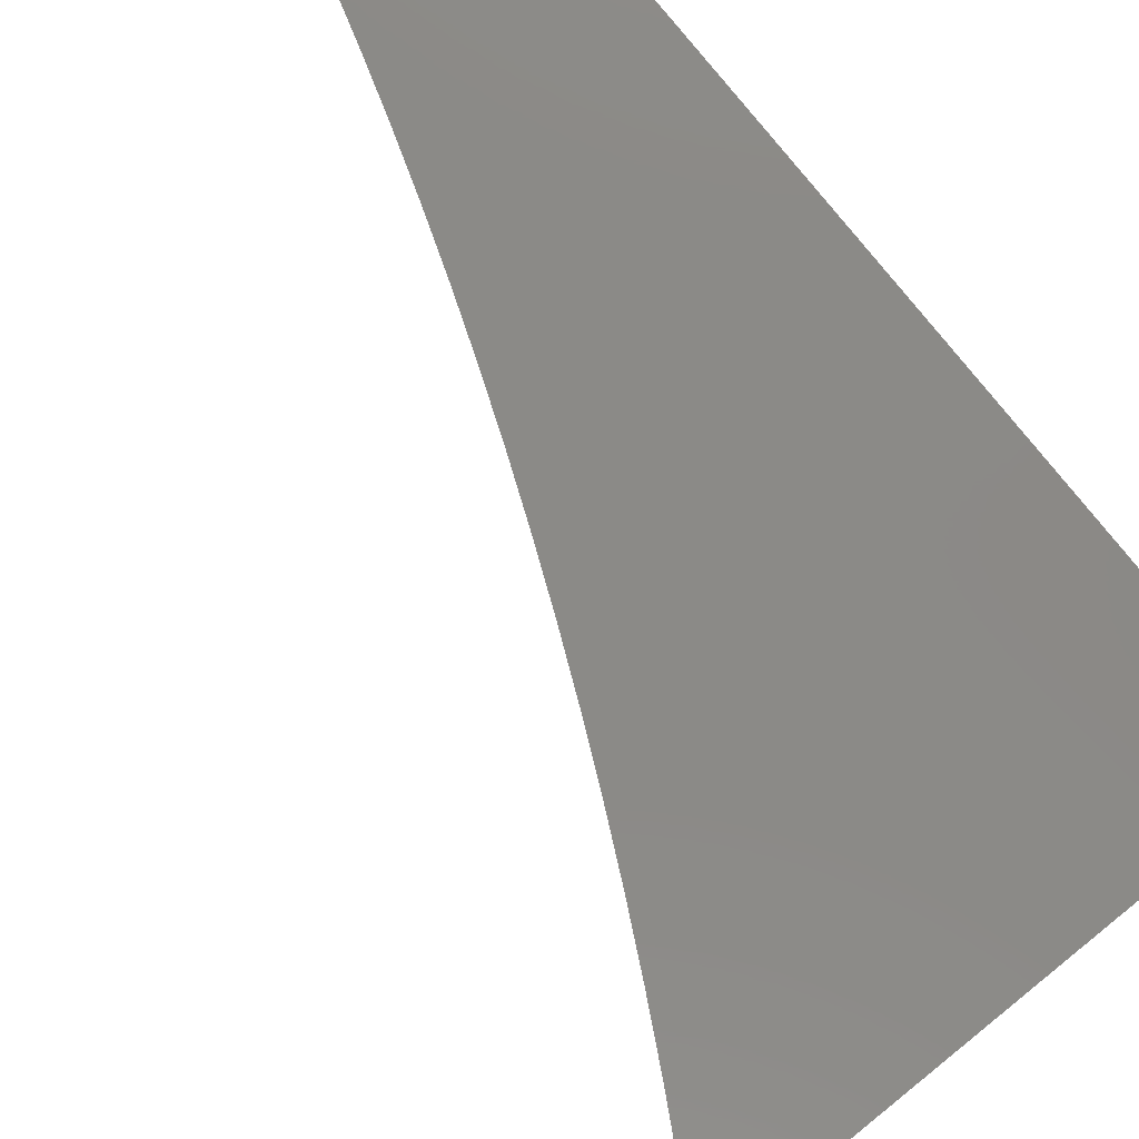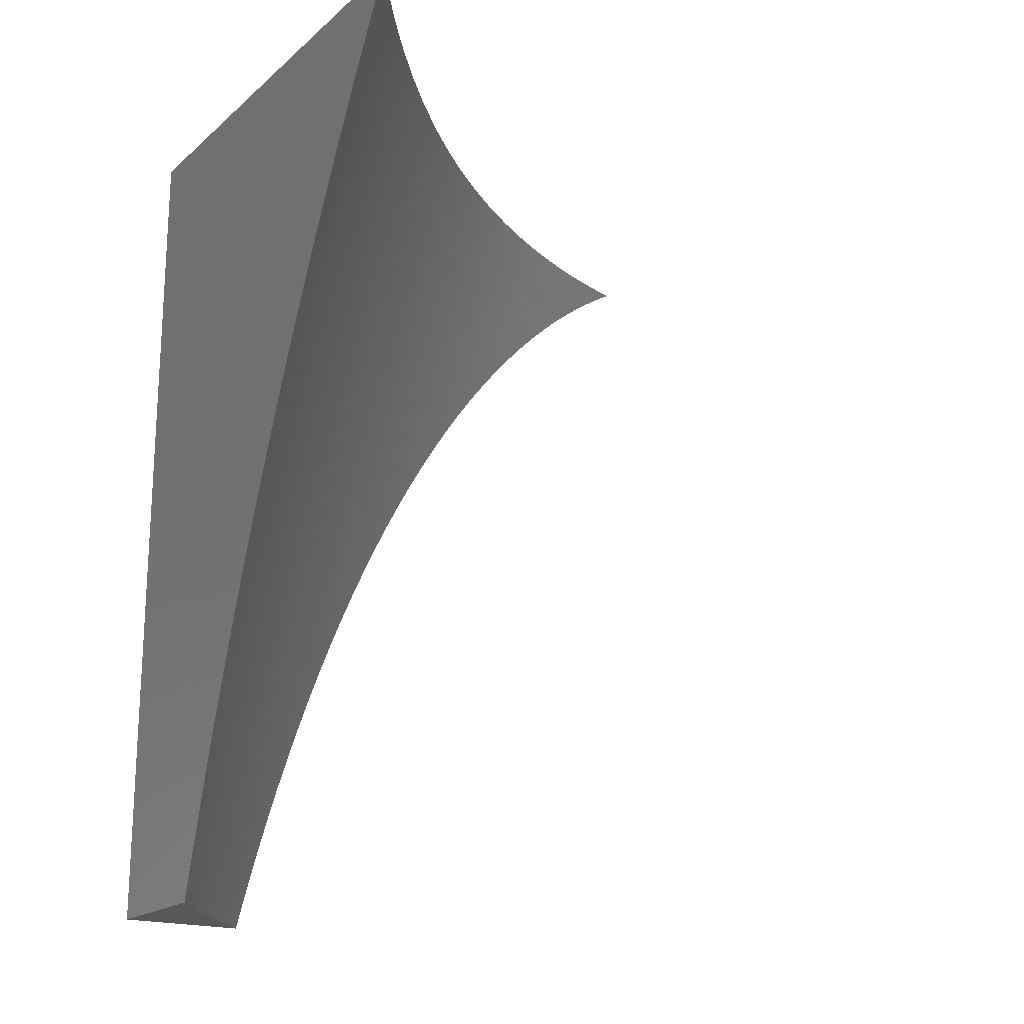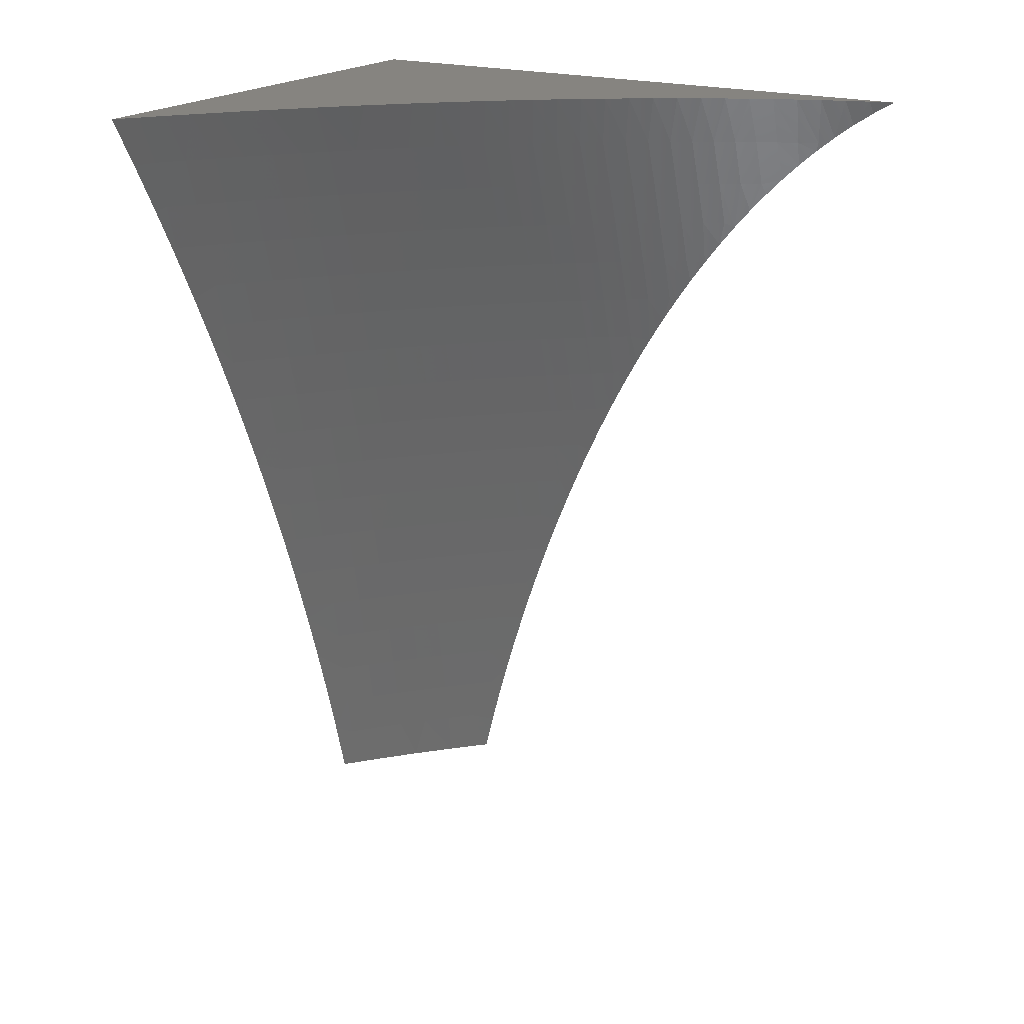
<metadata>
{"format":"stl","ext":"stl","renderer":"f3d","projection":"perspective","resolution":1024,"background":"white","views":[{"elev":79.7,"azim":-38.8,"up":"+Y"},{"elev":-19.0,"azim":-123.2,"up":"+Z"},{"elev":20.0,"azim":-59.0,"up":"+Z"}]}
</metadata>
<code>
# stl→obj: 332 verts, 660 faces
v 3.82 -6 1.065
v 3.838 -6 1
v 3.84 -6.014 1.056
v 3.88 -6.035 1
v 3.869 -6.038 1.056
v 3.897 -6.061 1.056
v 3.884 -6.064 1.111
v 3.911 -6.088 1.111
v 3.898 -6.091 1.167
v 3.924 -6.115 1.167
v 3.911 -6.118 1.223
v 3.936 -6.142 1.223
v 3.921 -6.145 1.279
v 3.946 -6.169 1.279
v 3.93 -6.172 1.334
v 3.954 -6.196 1.334
v 3.937 -6.199 1.39
v 3.96 -6.223 1.39
v 3.943 -6.227 1.446
v 3.965 -6.251 1.446
v 3.947 -6.254 1.501
v 3.968 -6.278 1.501
v 3.949 -6.281 1.556
v 3.969 -6.305 1.556
v 3.949 -6.308 1.612
v 3.968 -6.332 1.612
v 3.948 -6.335 1.667
v 3.966 -6.359 1.667
v 3.945 -6.362 1.722
v 3.962 -6.385 1.722
v 3.94 -6.388 1.777
v 3.957 -6.412 1.777
v 3.934 -6.415 1.832
v 3.949 -6.438 1.832
v 3.925 -6.442 1.886
v 3.94 -6.465 1.886
v 3.914 -6.468 1.943
v 3.928 -6.491 1.943
v 3.896 -6.485 2
v 3.911 -6.51 2
v 3.941 -6.514 1.943
v 3.924 -6.536 2
v 3.954 -6.537 1.943
v 3.938 -6.561 2
v 3.966 -6.56 1.943
v 3.95 -6.588 2
v 3.977 -6.584 1.943
v 3.987 -6.607 1.943
v 4 -6.604 1.913
v 4 -6.626 1.933
v 3.921 -6.07 1
v 3.924 -6.085 1.056
v 3.938 -6.112 1.111
v 3.95 -6.139 1.167
v 3.96 -6.166 1.223
v 3.969 -6.193 1.279
v 3.976 -6.22 1.334
v 3.982 -6.248 1.39
v 3.986 -6.275 1.446
v 4 -6.296 1.455
v 3.988 -6.302 1.501
v 4 -6.313 1.492
v 4 -6.33 1.528
v 3.961 -6.106 1
v 3.95 -6.11 1.056
v 3.963 -6.137 1.111
v 3.974 -6.164 1.167
v 3.984 -6.191 1.223
v 4 -6.206 1.218
v 4 -6.22 1.26
v 3.976 -6.134 1.056
v 4 -6.144 1
v 4 -6.155 1.045
v 3.988 -6.161 1.111
v 4 -6.167 1.089
v 4 -6.18 1.133
v 4 -6.192 1.176
v 3.998 -6.188 1.167
v 3.992 -6.218 1.279
v 4 -6.234 1.301
v 3.998 -6.245 1.334
v 4 -6.249 1.341
v 4 -6.264 1.38
v 4 -6.28 1.418
v 4 -6.347 1.562
v 3.988 -6.329 1.556
v 4 -6.365 1.596
v 3.987 -6.356 1.612
v 4 -6.383 1.628
v 3.984 -6.382 1.667
v 4 -6.402 1.66
v 3.979 -6.409 1.722
v 4 -6.42 1.69
v 3.994 -6.433 1.722
v 4 -6.44 1.72
v 3.972 -6.436 1.777
v 4 -6.459 1.748
v 3.987 -6.459 1.777
v 4 -6.479 1.775
v 3.964 -6.462 1.832
v 3.978 -6.485 1.832
v 3.954 -6.488 1.886
v 3.967 -6.511 1.886
v 4 -6.499 1.801
v 3.991 -6.509 1.832
v 4 -6.519 1.826
v 3.98 -6.535 1.886
v 4 -6.54 1.849
v 3.992 -6.558 1.886
v 4 -6.561 1.872
v 4 -6.582 1.893
v 3.996 -6.63 1.943
v 4 -6.649 1.951
v 3.973 -6.641 2
v 3.983 -6.668 2
v 4 -6.673 1.969
v 3.992 -6.695 2
v 4 -6.697 1.985
v 4 -6.723 2
v 3.962 -6.614 2
v 3.881 -6.46 2
v 3.9 -6.445 1.943
v 3.91 -6.418 1.886
v 3.917 -6.392 1.832
v 3.923 -6.365 1.777
v 3.927 -6.338 1.722
v 3.929 -6.311 1.667
v 3.929 -6.284 1.612
v 3.928 -6.257 1.556
v 3.925 -6.23 1.501
v 3.92 -6.203 1.446
v 3.914 -6.175 1.39
v 3.906 -6.148 1.334
v 3.896 -6.121 1.279
v 3.884 -6.094 1.223
v 3.871 -6.067 1.167
v 3.856 -6.04 1.111
v 3.865 -6.435 2
v 3.884 -6.422 1.943
v 3.894 -6.395 1.886
v 3.9 -6.368 1.832
v 3.905 -6.341 1.777
v 3.908 -6.315 1.722
v 3.909 -6.287 1.667
v 3.909 -6.26 1.612
v 3.907 -6.233 1.556
v 3.903 -6.206 1.501
v 3.897 -6.179 1.446
v 3.89 -6.152 1.39
v 3.881 -6.124 1.334
v 3.87 -6.097 1.279
v 3.858 -6.07 1.223
v 3.844 -6.043 1.167
v 3.828 -6.016 1.111
v 3.848 -6.411 2
v 3.868 -6.399 1.943
v 3.877 -6.372 1.886
v 3.882 -6.345 1.832
v 3.886 -6.318 1.777
v 3.888 -6.291 1.722
v 3.889 -6.264 1.667
v 3.887 -6.237 1.612
v 3.884 -6.209 1.556
v 3.88 -6.182 1.501
v 3.873 -6.155 1.446
v 3.865 -6.128 1.39
v 3.855 -6.101 1.334
v 3.843 -6.073 1.279
v 3.83 -6.047 1.223
v 3.815 -6.02 1.167
v 3.801 -6 1.131
v 3.831 -6.388 2
v 3.851 -6.376 1.943
v 3.859 -6.349 1.886
v 3.864 -6.322 1.832
v 3.867 -6.295 1.777
v 3.868 -6.267 1.722
v 3.867 -6.24 1.667
v 3.865 -6.213 1.612
v 3.861 -6.186 1.556
v 3.856 -6.159 1.501
v 3.848 -6.131 1.446
v 3.839 -6.104 1.39
v 3.828 -6.077 1.334
v 3.816 -6.05 1.279
v 3.801 -6.023 1.223
v 3.782 -6 1.195
v 3.813 -6.364 2
v 3.834 -6.352 1.943
v 3.84 -6.325 1.886
v 3.844 -6.298 1.832
v 3.846 -6.271 1.777
v 3.847 -6.244 1.722
v 3.845 -6.217 1.667
v 3.842 -6.19 1.612
v 3.837 -6.162 1.556
v 3.831 -6.135 1.501
v 3.822 -6.108 1.446
v 3.812 -6.08 1.39
v 3.801 -6.053 1.334
v 3.787 -6.026 1.279
v 3.761 -6 1.26
v 3.795 -6.341 2
v 3.815 -6.329 1.943
v 3.821 -6.302 1.886
v 3.824 -6.275 1.832
v 3.825 -6.248 1.777
v 3.825 -6.221 1.722
v 3.822 -6.193 1.667
v 3.818 -6.166 1.612
v 3.813 -6.139 1.556
v 3.805 -6.111 1.501
v 3.796 -6.084 1.446
v 3.785 -6.057 1.39
v 3.772 -6.03 1.334
v 3.758 -6.003 1.279
v 3.738 -6 1.324
v 3.743 -6.007 1.334
v 3.715 -6 1.388
v 3.728 -6.01 1.39
v 3.712 -6.014 1.446
v 3.741 -6.038 1.446
v 3.724 -6.042 1.501
v 3.752 -6.065 1.501
v 3.734 -6.069 1.556
v 3.761 -6.092 1.556
v 3.742 -6.096 1.612
v 3.769 -6.119 1.612
v 3.749 -6.124 1.667
v 3.774 -6.147 1.667
v 3.754 -6.151 1.722
v 3.779 -6.174 1.722
v 3.757 -6.179 1.777
v 3.781 -6.202 1.777
v 3.759 -6.206 1.832
v 3.781 -6.229 1.832
v 3.759 -6.233 1.886
v 3.78 -6.256 1.886
v 3.755 -6.261 1.943
v 3.776 -6.284 1.943
v 3.738 -6.274 2
v 3.758 -6.296 2
v 3.796 -6.306 1.943
v 3.777 -6.318 2
v 3.718 -6.253 2
v 3.734 -6.238 1.943
v 3.736 -6.21 1.886
v 3.736 -6.183 1.832
v 3.733 -6.156 1.777
v 3.729 -6.128 1.722
v 3.723 -6.101 1.667
v 3.716 -6.073 1.612
v 3.706 -6.046 1.556
v 3.695 -6.019 1.501
v 3.691 -6 1.451
v 3.698 -6.231 2
v 3.712 -6.215 1.943
v 3.713 -6.188 1.886
v 3.712 -6.16 1.832
v 3.708 -6.133 1.777
v 3.703 -6.105 1.722
v 3.697 -6.078 1.667
v 3.688 -6.05 1.612
v 3.678 -6.023 1.556
v 3.666 -6 1.514
v 3.656 -6.19 2
v 3.689 -6.193 1.943
v 3.689 -6.165 1.886
v 3.687 -6.137 1.832
v 3.683 -6.11 1.777
v 3.677 -6.082 1.722
v 3.669 -6.055 1.667
v 3.659 -6.028 1.612
v 3.648 -6 1.556
v 3.639 -6 1.577
v 3.63 -6.005 1.612
v 3.612 -6 1.639
v 3.612 -6.01 1.667
v 3.583 -6 1.7
v 3.592 -6.015 1.722
v 3.553 -6 1.761
v 3.572 -6.02 1.777
v 3.523 -6 1.822
v 3.552 -6.025 1.832
v 3.522 -6.003 1.832
v 3.53 -6.031 1.886
v 3.501 -6.009 1.886
v 3.507 -6.037 1.943
v 3.478 -6.015 1.943
v 3.475 -6.037 2
v 3.45 -6.018 2
v 3.665 -6.17 1.943
v 3.613 -6.15 2
v 3.641 -6.148 1.943
v 3.615 -6.125 1.943
v 3.639 -6.12 1.886
v 3.613 -6.097 1.886
v 3.635 -6.092 1.832
v 3.608 -6.07 1.832
v 3.629 -6.065 1.777
v 3.601 -6.042 1.777
v 3.621 -6.037 1.722
v 3.569 -6.112 2
v 3.589 -6.103 1.943
v 3.586 -6.075 1.886
v 3.58 -6.047 1.832
v 3.546 -6.093 2
v 3.563 -6.081 1.943
v 3.559 -6.053 1.886
v 3.523 -6.074 2
v 3.535 -6.059 1.943
v 3.499 -6.055 2
v 3.425 -6 2
v 3.458 -6 1.941
v 3.491 -6 1.882
v 3.757 -6.034 1.39
v 3.769 -6.061 1.446
v 3.779 -6.088 1.501
v 3.787 -6.115 1.556
v 3.794 -6.143 1.612
v 3.799 -6.17 1.667
v 3.802 -6.197 1.722
v 3.803 -6.225 1.777
v 3.803 -6.252 1.832
v 3.801 -6.279 1.886
v 3.649 -6.06 1.722
v 3.641 -6.032 1.667
v 3.656 -6.087 1.777
v 3.661 -6.115 1.832
v 3.665 -6.142 1.886
v 4 -6 2
v 4 -6 1
f 1 2 3
f 3 2 4
f 3 4 5
f 5 4 6
f 5 6 7
f 7 6 8
f 7 8 9
f 9 8 10
f 9 10 11
f 11 10 12
f 11 12 13
f 13 12 14
f 13 14 15
f 15 14 16
f 15 16 17
f 17 16 18
f 17 18 19
f 19 18 20
f 19 20 21
f 21 20 22
f 21 22 23
f 23 22 24
f 23 24 25
f 25 24 26
f 25 26 27
f 27 26 28
f 27 28 29
f 29 28 30
f 29 30 31
f 31 30 32
f 31 32 33
f 33 32 34
f 33 34 35
f 35 34 36
f 35 36 37
f 37 36 38
f 37 38 39
f 39 38 40
f 40 38 41
f 40 41 42
f 42 41 43
f 42 43 44
f 44 43 45
f 44 45 46
f 46 45 47
f 46 47 48
f 48 47 49
f 48 49 50
f 4 51 6
f 6 51 52
f 6 52 8
f 8 52 53
f 8 53 10
f 10 53 54
f 10 54 12
f 12 54 55
f 12 55 14
f 14 55 56
f 14 56 16
f 16 56 57
f 16 57 18
f 18 57 58
f 18 58 20
f 20 58 59
f 20 59 22
f 22 59 60
f 22 60 61
f 61 60 62
f 61 62 63
f 51 64 52
f 52 64 65
f 52 65 53
f 53 65 66
f 53 66 54
f 54 66 67
f 54 67 55
f 55 67 68
f 55 68 56
f 56 68 69
f 56 69 70
f 65 64 71
f 71 64 72
f 71 72 73
f 71 73 74
f 74 73 75
f 74 75 76
f 77 78 76
f 76 78 67
f 76 67 74
f 74 67 66
f 74 66 71
f 71 66 65
f 78 77 68
f 68 77 69
f 56 70 79
f 79 70 80
f 79 80 57
f 57 80 81
f 57 81 58
f 58 81 82
f 58 82 83
f 80 82 81
f 83 84 58
f 58 84 59
f 84 60 59
f 85 86 63
f 63 86 24
f 63 24 61
f 61 24 22
f 87 88 85
f 85 88 26
f 85 26 86
f 86 26 24
f 87 89 88
f 88 89 28
f 88 28 26
f 28 89 90
f 90 89 91
f 90 91 92
f 92 91 93
f 92 93 94
f 94 93 95
f 94 95 96
f 96 95 97
f 96 97 98
f 98 97 99
f 98 99 100
f 100 99 101
f 100 101 102
f 102 101 103
f 102 103 41
f 41 103 43
f 99 104 101
f 101 104 105
f 101 105 103
f 103 105 106
f 103 106 107
f 107 106 108
f 107 108 109
f 109 108 110
f 109 110 111
f 104 106 105
f 49 47 111
f 111 47 45
f 111 45 109
f 109 45 107
f 48 50 112
f 112 50 113
f 112 113 114
f 114 113 115
f 115 113 116
f 115 116 117
f 117 116 118
f 117 118 119
f 114 120 112
f 112 120 48
f 120 46 48
f 39 121 37
f 37 121 122
f 37 122 35
f 35 122 123
f 35 123 33
f 33 123 124
f 33 124 31
f 31 124 125
f 31 125 29
f 29 125 126
f 29 126 27
f 27 126 127
f 27 127 25
f 25 127 128
f 25 128 23
f 23 128 129
f 23 129 21
f 21 129 130
f 21 130 19
f 19 130 131
f 19 131 17
f 17 131 132
f 17 132 15
f 15 132 133
f 15 133 13
f 13 133 134
f 13 134 11
f 11 134 135
f 11 135 9
f 9 135 136
f 9 136 7
f 7 136 137
f 7 137 5
f 5 137 3
f 121 138 122
f 122 138 139
f 122 139 123
f 123 139 140
f 123 140 124
f 124 140 141
f 124 141 125
f 125 141 142
f 125 142 126
f 126 142 143
f 126 143 127
f 127 143 144
f 127 144 128
f 128 144 145
f 128 145 129
f 129 145 146
f 129 146 130
f 130 146 147
f 130 147 131
f 131 147 148
f 131 148 132
f 132 148 149
f 132 149 133
f 133 149 150
f 133 150 134
f 134 150 151
f 134 151 135
f 135 151 152
f 135 152 136
f 136 152 153
f 136 153 137
f 137 153 154
f 137 154 3
f 3 154 1
f 138 155 139
f 139 155 156
f 139 156 140
f 140 156 157
f 140 157 141
f 141 157 158
f 141 158 142
f 142 158 159
f 142 159 143
f 143 159 160
f 143 160 144
f 144 160 161
f 144 161 145
f 145 161 162
f 145 162 146
f 146 162 163
f 146 163 147
f 147 163 164
f 147 164 148
f 148 164 165
f 148 165 149
f 149 165 166
f 149 166 150
f 150 166 167
f 150 167 151
f 151 167 168
f 151 168 152
f 152 168 169
f 152 169 153
f 153 169 170
f 153 170 154
f 154 170 171
f 154 171 1
f 155 172 156
f 156 172 173
f 156 173 157
f 157 173 174
f 157 174 158
f 158 174 175
f 158 175 159
f 159 175 176
f 159 176 160
f 160 176 177
f 160 177 161
f 161 177 178
f 161 178 162
f 162 178 179
f 162 179 163
f 163 179 180
f 163 180 164
f 164 180 181
f 164 181 165
f 165 181 182
f 165 182 166
f 166 182 183
f 166 183 167
f 167 183 184
f 167 184 168
f 168 184 185
f 168 185 169
f 169 185 186
f 169 186 170
f 170 186 187
f 170 187 171
f 172 188 173
f 173 188 189
f 173 189 174
f 174 189 190
f 174 190 175
f 175 190 191
f 175 191 176
f 176 191 192
f 176 192 177
f 177 192 193
f 177 193 178
f 178 193 194
f 178 194 179
f 179 194 195
f 179 195 180
f 180 195 196
f 180 196 181
f 181 196 197
f 181 197 182
f 182 197 198
f 182 198 183
f 183 198 199
f 183 199 184
f 184 199 200
f 184 200 185
f 185 200 201
f 185 201 186
f 186 201 202
f 186 202 187
f 188 203 189
f 189 203 204
f 189 204 190
f 190 204 205
f 190 205 191
f 191 205 206
f 191 206 192
f 192 206 207
f 192 207 193
f 193 207 208
f 193 208 194
f 194 208 209
f 194 209 195
f 195 209 210
f 195 210 196
f 196 210 211
f 196 211 197
f 197 211 212
f 197 212 198
f 198 212 213
f 198 213 199
f 199 213 214
f 199 214 200
f 200 214 215
f 200 215 201
f 201 215 216
f 201 216 202
f 202 216 217
f 217 216 218
f 217 218 219
f 219 218 220
f 219 220 221
f 221 220 222
f 221 222 223
f 223 222 224
f 223 224 225
f 225 224 226
f 225 226 227
f 227 226 228
f 227 228 229
f 229 228 230
f 229 230 231
f 231 230 232
f 231 232 233
f 233 232 234
f 233 234 235
f 235 234 236
f 235 236 237
f 237 236 238
f 237 238 239
f 239 238 240
f 239 240 241
f 241 240 242
f 242 240 243
f 242 243 244
f 244 243 204
f 244 204 203
f 241 245 239
f 239 245 246
f 239 246 237
f 237 246 247
f 237 247 235
f 235 247 248
f 235 248 233
f 233 248 249
f 233 249 231
f 231 249 250
f 231 250 229
f 229 250 251
f 229 251 227
f 227 251 252
f 227 252 225
f 225 252 253
f 225 253 223
f 223 253 254
f 223 254 221
f 221 254 255
f 221 255 219
f 245 256 246
f 246 256 257
f 246 257 247
f 247 257 258
f 247 258 248
f 248 258 259
f 248 259 249
f 249 259 260
f 249 260 250
f 250 260 261
f 250 261 251
f 251 261 262
f 251 262 252
f 252 262 263
f 252 263 253
f 253 263 264
f 253 264 254
f 254 264 265
f 254 265 255
f 256 266 257
f 257 266 267
f 257 267 258
f 258 267 268
f 258 268 259
f 259 268 269
f 259 269 260
f 260 269 270
f 260 270 261
f 261 270 271
f 261 271 262
f 262 271 272
f 262 272 263
f 263 272 273
f 263 273 264
f 264 273 274
f 264 274 265
f 265 274 275
f 275 274 276
f 275 276 277
f 277 276 278
f 277 278 279
f 279 278 280
f 279 280 281
f 281 280 282
f 281 282 283
f 283 282 284
f 283 284 285
f 285 284 286
f 285 286 287
f 287 286 288
f 287 288 289
f 289 288 290
f 289 290 291
f 267 266 292
f 292 266 293
f 292 293 294
f 294 293 295
f 294 295 296
f 296 295 297
f 296 297 298
f 298 297 299
f 298 299 300
f 300 299 301
f 300 301 302
f 302 301 280
f 302 280 278
f 293 303 295
f 295 303 304
f 295 304 297
f 297 304 305
f 297 305 299
f 299 305 306
f 299 306 301
f 301 306 282
f 301 282 280
f 303 307 304
f 304 307 308
f 304 308 305
f 305 308 309
f 305 309 306
f 306 309 284
f 306 284 282
f 307 310 308
f 308 310 311
f 308 311 309
f 309 311 286
f 309 286 284
f 310 312 311
f 311 312 288
f 311 288 286
f 312 290 288
f 313 314 291
f 291 314 289
f 314 315 289
f 289 315 287
f 287 315 285
f 285 315 283
f 218 216 215
f 220 218 316
f 316 218 215
f 316 215 214
f 220 316 222
f 222 316 317
f 222 317 224
f 224 317 318
f 224 318 226
f 226 318 319
f 226 319 228
f 228 319 320
f 228 320 230
f 230 320 321
f 230 321 232
f 232 321 322
f 232 322 234
f 234 322 323
f 234 323 236
f 236 323 324
f 236 324 238
f 238 324 325
f 238 325 240
f 240 325 243
f 317 316 214
f 272 326 327
f 327 326 302
f 327 302 278
f 302 326 300
f 300 326 328
f 300 328 298
f 298 328 329
f 298 329 296
f 296 329 330
f 296 330 294
f 294 330 292
f 328 326 271
f 271 326 272
f 272 327 273
f 273 327 276
f 273 276 274
f 276 327 278
f 317 214 213
f 317 213 318
f 318 213 212
f 318 212 319
f 319 212 211
f 319 211 320
f 320 211 210
f 320 210 321
f 321 210 209
f 321 209 322
f 322 209 208
f 322 208 323
f 323 208 207
f 323 207 324
f 324 207 206
f 324 206 325
f 325 206 205
f 325 205 243
f 243 205 204
f 328 271 270
f 328 270 329
f 329 270 269
f 329 269 330
f 330 269 268
f 330 268 292
f 292 268 267
f 78 68 67
f 79 57 56
f 28 90 30
f 30 90 92
f 30 92 32
f 32 92 96
f 32 96 34
f 34 96 100
f 34 100 36
f 36 100 102
f 36 102 38
f 38 102 41
f 94 96 92
f 98 100 96
f 45 43 107
f 107 43 103
f 119 118 331
f 331 118 116
f 331 116 113
f 113 50 331
f 331 50 49
f 331 49 111
f 111 110 331
f 331 110 108
f 331 108 106
f 106 104 331
f 331 104 99
f 331 99 97
f 97 95 331
f 331 95 93
f 331 93 91
f 91 89 331
f 331 89 87
f 331 87 85
f 85 63 331
f 331 63 62
f 331 62 60
f 60 84 331
f 331 84 83
f 331 83 82
f 82 80 331
f 331 80 70
f 331 70 332
f 332 70 69
f 332 69 77
f 77 76 332
f 332 76 75
f 332 75 73
f 73 72 332
f 72 64 332
f 332 64 51
f 332 51 4
f 4 2 332
f 313 291 331
f 331 291 290
f 331 290 312
f 312 310 331
f 331 310 307
f 331 307 303
f 303 293 331
f 331 293 266
f 331 266 256
f 256 245 331
f 331 245 241
f 331 241 242
f 242 244 331
f 331 244 203
f 331 203 188
f 188 172 331
f 331 172 155
f 331 155 138
f 138 121 331
f 331 121 39
f 331 39 40
f 40 42 331
f 331 42 44
f 331 44 46
f 46 120 331
f 331 120 114
f 331 114 115
f 115 117 331
f 331 117 119
f 2 1 332
f 332 1 171
f 332 171 187
f 187 202 332
f 332 202 331
f 331 202 217
f 331 217 219
f 219 255 331
f 331 255 265
f 331 265 275
f 275 277 331
f 331 277 279
f 331 279 281
f 281 283 331
f 331 283 315
f 331 315 314
f 314 313 331

</code>
